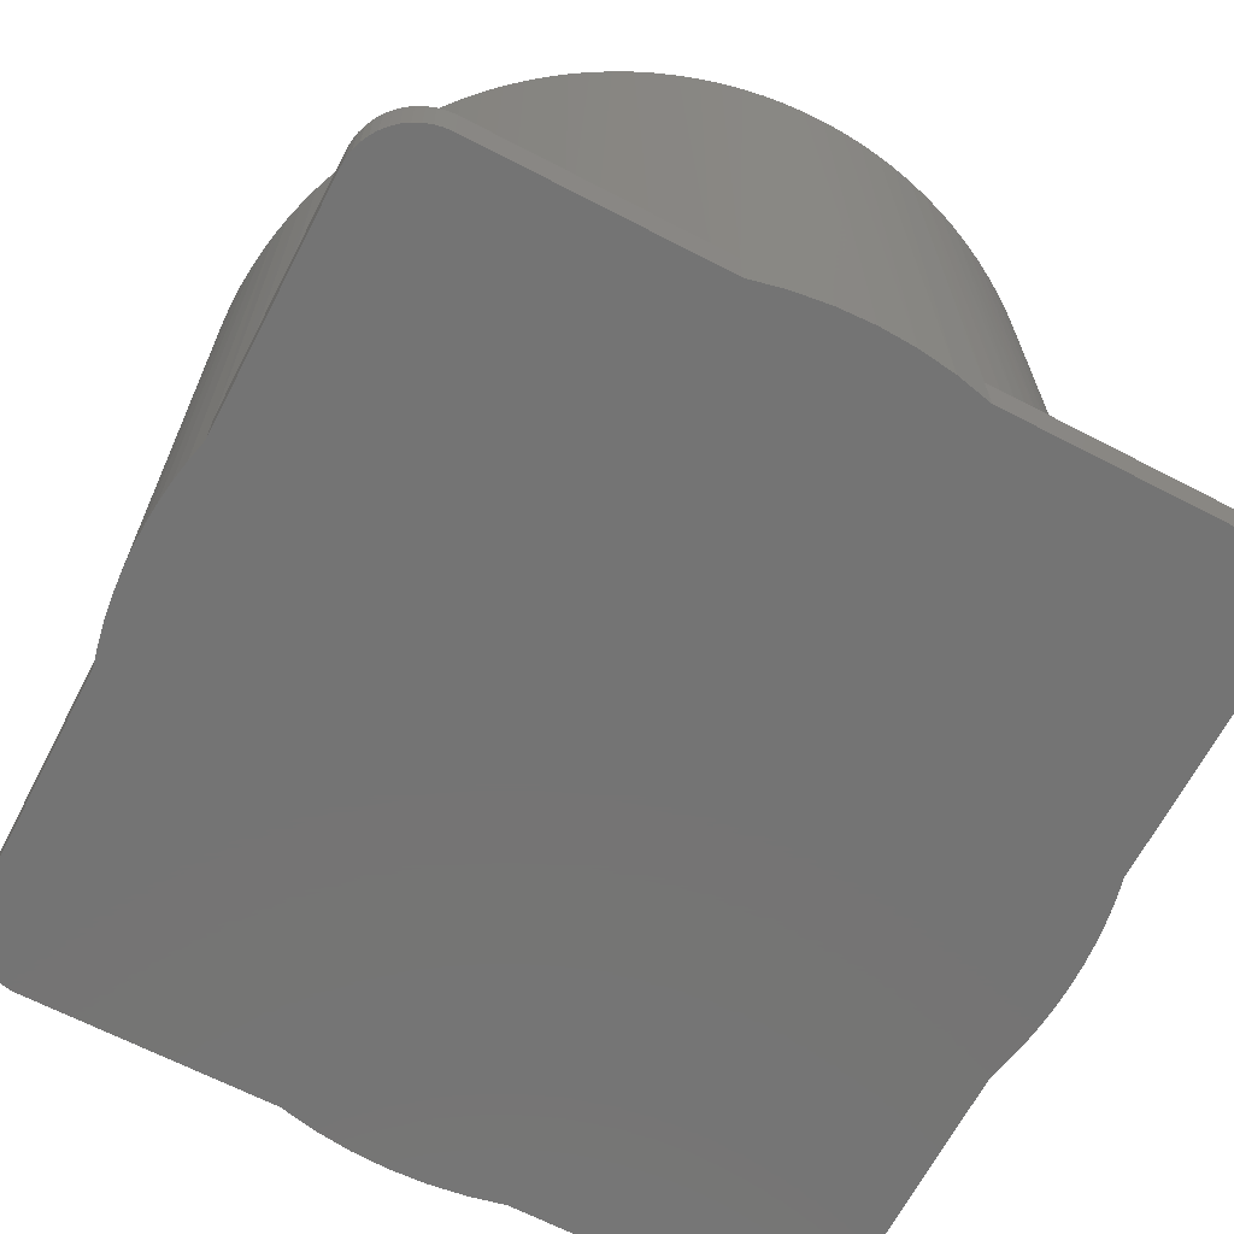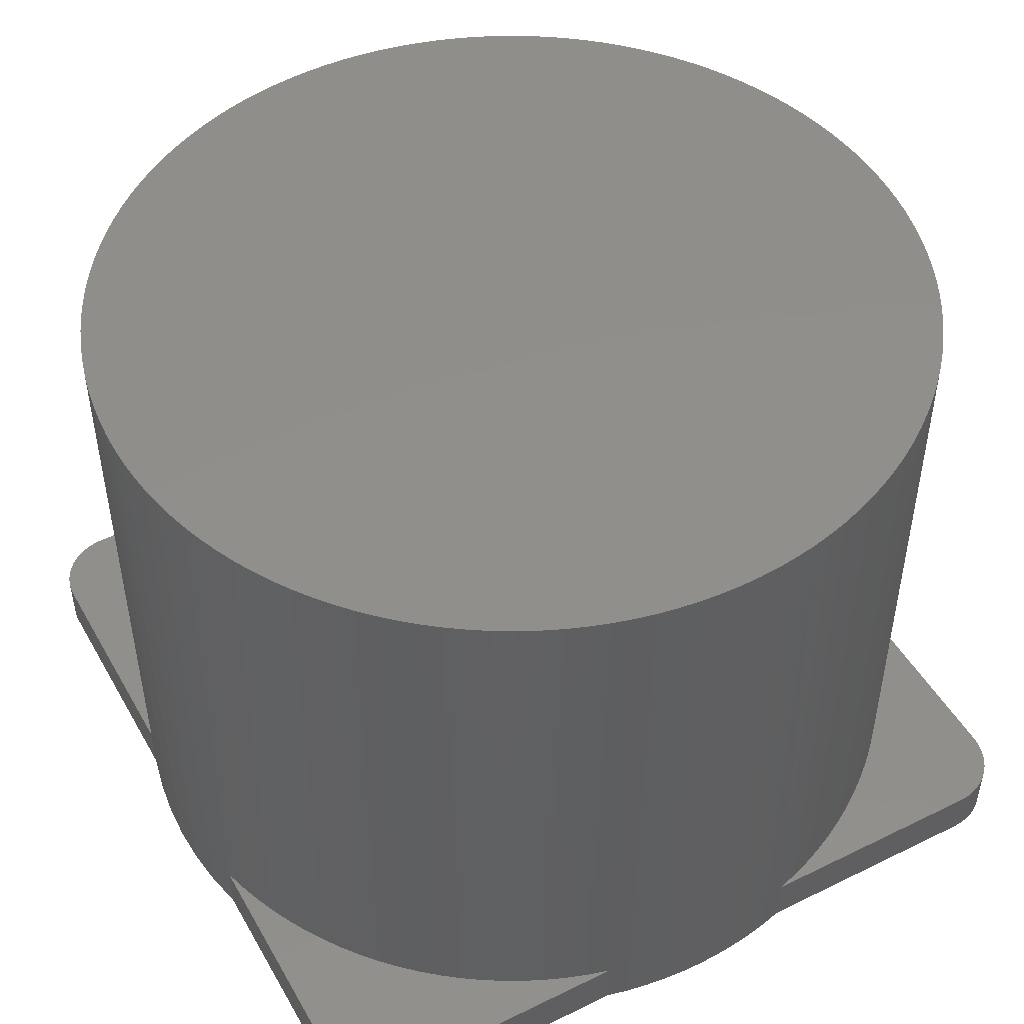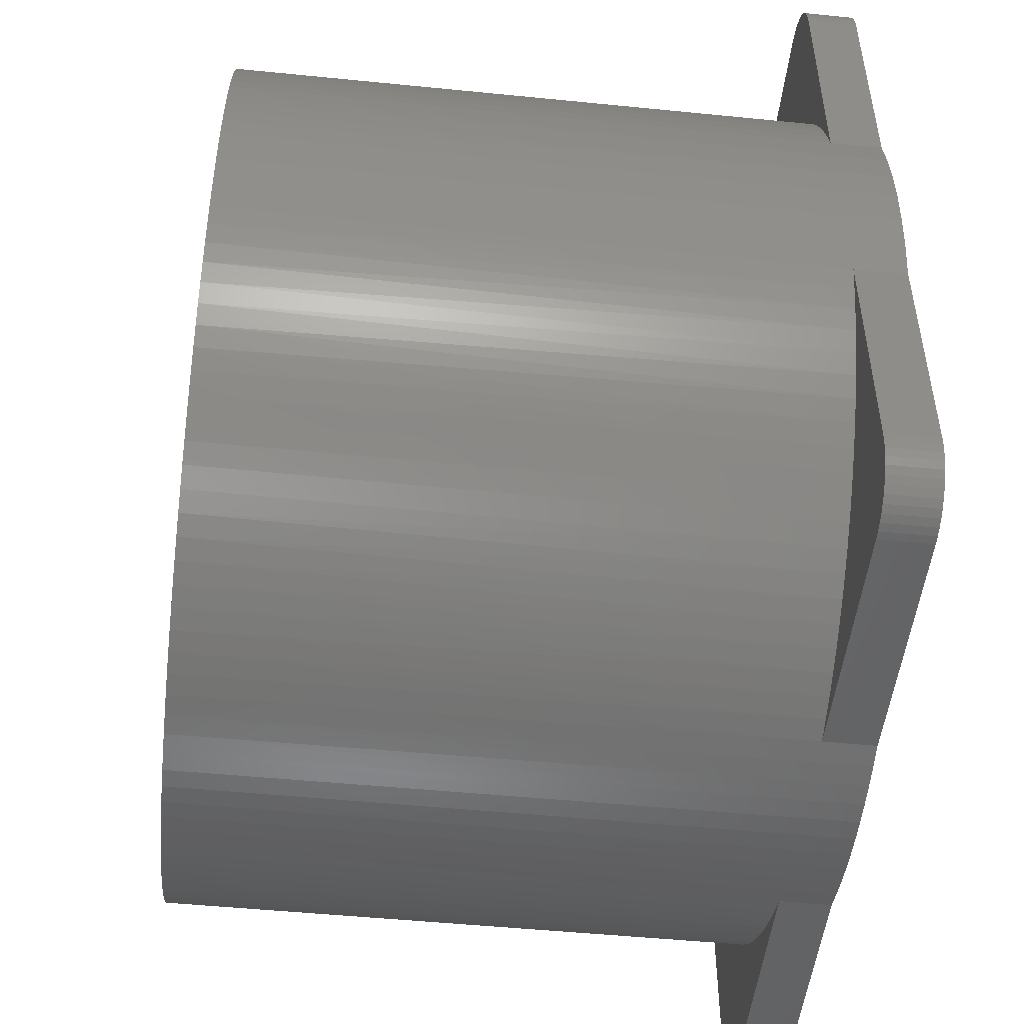
<metadata>
{"format":"stl","ext":"stl","renderer":"f3d","projection":"perspective","resolution":1024,"background":"white","views":[{"elev":-66.5,"azim":-117.5,"up":"+Z"},{"elev":48.1,"azim":151.3,"up":"+Z"},{"elev":-49.9,"azim":83.7,"up":"+Y"}]}
</metadata>
<code>
# stl→obj: 352 verts, 700 faces
v 42.67 47.24 205.7
v 42.67 47.24 269.5
v 42.62 45.15 269.5
v 42.52 43.6 205.7
v 42.47 43.06 269.5
v 42.21 40.98 269.5
v 42.05 39.98 205.7
v 41.85 38.92 269.5
v 41.27 36.41 210.8
v 41.39 36.87 269.5
v 40.83 34.86 269.5
v 41.27 36.41 205.7
v 40.64 34.25 210.8
v 40.18 32.87 269.5
v 39.9 32.12 210.8
v 39.42 30.91 269.5
v 39.05 30.03 210.8
v 38.58 29 269.5
v 38.08 27.99 210.8
v 37.63 27.13 269.5
v 37.01 26 210.8
v 36.6 25.3 269.5
v 35.84 24.08 210.8
v 35.48 23.53 269.5
v 34.56 22.21 210.8
v 34.27 21.82 269.5
v 33.19 20.42 210.8
v 32.99 20.17 269.5
v 31.73 18.71 210.8
v 31.62 18.59 269.5
v 30.17 17.07 210.8
v 30.17 17.07 269.5
v 28.66 15.62 269.5
v 28.54 15.52 210.8
v 27.07 14.26 269.5
v 26.82 14.05 210.8
v 25.42 12.97 269.5
v 25.03 12.68 210.8
v 23.71 11.76 269.5
v 23.17 11.41 210.8
v 21.94 10.64 269.5
v 21.24 10.23 210.8
v 20.12 9.609 269.5
v 19.25 9.161 210.8
v 18.24 8.667 269.5
v 17.21 8.196 210.8
v 16.33 7.818 269.5
v 15.13 7.341 210.8
v 14.38 7.065 269.5
v 13 6.597 210.8
v 12.39 6.408 269.5
v 10.83 5.967 210.8
v 10.37 5.849 269.5
v 8.325 5.39 269.5
v 8.698 5.466 205.7
v 10.83 5.967 205.7
v 6.544 5.075 205.7
v 6.261 5.032 269.5
v 4.372 4.795 205.7
v 4.183 4.776 269.5
v 2.189 4.626 205.7
v 2.094 4.622 269.5
v -0 4.57 205.7
v -0 4.57 269.5
v -2.094 4.622 269.5
v -2.189 4.626 205.7
v -4.183 4.776 269.5
v -4.372 4.795 205.7
v -6.261 5.032 269.5
v -6.544 5.075 205.7
v -8.325 5.39 269.5
v -8.698 5.466 205.7
v -10.83 5.967 210.8
v -10.37 5.849 269.5
v -12.39 6.408 269.5
v -10.83 5.967 205.7
v -13 6.597 210.8
v -14.38 7.065 269.5
v -15.13 7.341 210.8
v -16.33 7.818 269.5
v -17.21 8.196 210.8
v -18.24 8.667 269.5
v -19.25 9.161 210.8
v -20.12 9.609 269.5
v -21.24 10.23 210.8
v -21.94 10.64 269.5
v -23.17 11.41 210.8
v -23.71 11.76 269.5
v -25.03 12.68 210.8
v -25.42 12.97 269.5
v -26.82 14.05 210.8
v -27.07 14.26 269.5
v -28.54 15.52 210.8
v -28.66 15.62 269.5
v -30.17 17.07 210.8
v -30.17 17.07 269.5
v -31.62 18.59 269.5
v -31.73 18.71 210.8
v -32.99 20.17 269.5
v -33.19 20.42 210.8
v -34.27 21.82 269.5
v -34.56 22.21 210.8
v -35.48 23.53 269.5
v -35.84 24.08 210.8
v -36.6 25.3 269.5
v -37.01 26 210.8
v -37.63 27.13 269.5
v -38.08 27.99 210.8
v -38.58 29 269.5
v -39.05 30.03 210.8
v -39.42 30.91 269.5
v -39.9 32.12 210.8
v -40.18 32.87 269.5
v -40.64 34.25 210.8
v -40.83 34.86 269.5
v -41.28 36.41 210.8
v -41.39 36.87 269.5
v -41.85 38.92 269.5
v -42.05 39.98 205.7
v -41.28 36.41 205.7
v -42.21 40.98 269.5
v -42.52 43.6 205.7
v -42.47 43.06 269.5
v -42.62 45.15 269.5
v -42.67 47.24 205.7
v -42.67 47.24 269.5
v -42.62 49.34 269.5
v -42.52 50.89 205.7
v -42.47 51.42 269.5
v -42.21 53.5 269.5
v -42.05 54.51 205.7
v -41.85 55.57 269.5
v -41.28 58.07 210.8
v -41.39 57.61 269.5
v -40.83 59.63 269.5
v -41.28 58.07 205.7
v -40.64 60.24 210.8
v -40.18 61.62 269.5
v -39.9 62.37 210.8
v -39.42 63.57 269.5
v -39.05 64.46 210.8
v -38.58 65.49 269.5
v -38.08 66.5 210.8
v -37.63 67.36 269.5
v -37.01 68.48 210.8
v -36.6 69.18 269.5
v -35.84 70.41 210.8
v -35.48 70.95 269.5
v -34.56 72.27 210.8
v -34.27 72.66 269.5
v -33.19 74.06 210.8
v -32.99 74.31 269.5
v -31.73 75.78 210.8
v -31.62 75.9 269.5
v -30.17 77.42 210.8
v -30.17 77.42 269.5
v -28.66 78.86 269.5
v -28.54 78.97 210.8
v -27.07 80.23 269.5
v -26.82 80.43 210.8
v -25.42 81.52 269.5
v -25.03 81.8 210.8
v -23.71 82.72 269.5
v -23.17 83.08 210.8
v -21.94 83.84 269.5
v -21.24 84.25 210.8
v -20.12 84.88 269.5
v -19.25 85.32 210.8
v -18.24 85.82 269.5
v -17.21 86.29 210.8
v -16.33 86.67 269.5
v -15.13 87.14 210.8
v -14.38 87.42 269.5
v -13 87.89 210.8
v -12.39 88.08 269.5
v -10.83 88.52 210.8
v -10.37 88.64 269.5
v -8.325 89.09 269.5
v -8.698 89.02 205.7
v -10.83 88.52 205.7
v -6.543 89.41 205.7
v -6.261 89.45 269.5
v -4.372 89.69 205.7
v -4.183 89.71 269.5
v -2.189 89.86 205.7
v -2.094 89.86 269.5
v -0 89.91 205.7
v -0 89.91 269.5
v 2.094 89.86 269.5
v 2.189 89.86 205.7
v 4.183 89.71 269.5
v 4.372 89.69 205.7
v 6.261 89.45 269.5
v 6.543 89.41 205.7
v 8.325 89.09 269.5
v 8.698 89.02 205.7
v 10.83 88.52 210.8
v 10.37 88.64 269.5
v 12.39 88.08 269.5
v 10.83 88.52 205.7
v 13 87.89 210.8
v 14.38 87.42 269.5
v 15.13 87.14 210.8
v 16.33 86.67 269.5
v 17.21 86.29 210.8
v 18.24 85.82 269.5
v 19.25 85.32 210.8
v 20.12 84.88 269.5
v 21.24 84.25 210.8
v 21.94 83.84 269.5
v 23.17 83.08 210.8
v 23.71 82.72 269.5
v 25.03 81.8 210.8
v 25.42 81.52 269.5
v 26.82 80.43 210.8
v 27.07 80.23 269.5
v 28.54 78.97 210.8
v 28.66 78.86 269.5
v 30.17 77.42 210.8
v 30.17 77.42 269.5
v 31.62 75.9 269.5
v 31.73 75.78 210.8
v 32.99 74.31 269.5
v 33.19 74.06 210.8
v 34.27 72.66 269.5
v 34.56 72.27 210.8
v 35.48 70.95 269.5
v 35.84 70.41 210.8
v 36.6 69.18 269.5
v 37.01 68.48 210.8
v 37.63 67.36 269.5
v 38.08 66.5 210.8
v 38.58 65.49 269.5
v 39.05 64.46 210.8
v 39.42 63.57 269.5
v 39.9 62.37 210.8
v 40.18 61.62 269.5
v 40.64 60.24 210.8
v 40.83 59.63 269.5
v 41.27 58.07 210.8
v 41.39 57.61 269.5
v 41.85 55.57 269.5
v 42.05 54.51 205.7
v 42.21 53.5 269.5
v 41.27 58.07 205.7
v 42.52 50.89 205.7
v 42.47 51.42 269.5
v 42.62 49.34 269.5
v 41.06 83.81 205.7
v 41.22 83 205.7
v 41.27 82.17 205.7
v 38.79 7.279 205.7
v 39.96 8.452 205.7
v 39.42 7.827 205.7
v 40.42 9.142 205.7
v 40.42 85.34 205.7
v 40.79 84.6 205.7
v 37.36 6.451 205.7
v 38.1 6.818 205.7
v 41.06 10.67 205.7
v 40.79 9.887 205.7
v -34.93 88.52 205.7
v -39.42 7.827 205.7
v -34.93 5.967 205.7
v -35.75 6.021 205.7
v -36.57 6.184 205.7
v -37.36 6.451 205.7
v -38.1 6.818 205.7
v -41.28 82.17 205.7
v -38.79 7.279 205.7
v 35.75 6.021 205.7
v 36.57 6.184 205.7
v 38.79 87.2 205.7
v 39.42 86.66 205.7
v 39.96 86.03 205.7
v 41.27 12.32 205.7
v 34.92 5.967 205.7
v 41.22 11.49 205.7
v -40.42 9.142 205.7
v -39.96 8.452 205.7
v -39.42 86.66 205.7
v -38.79 87.2 205.7
v -38.1 87.67 205.7
v -37.36 88.03 205.7
v -36.57 88.3 205.7
v -35.75 88.46 205.7
v -40.79 9.887 205.7
v -41.22 83 205.7
v -41.06 83.81 205.7
v -40.79 84.6 205.7
v -40.42 85.34 205.7
v -39.96 86.03 205.7
v 36.57 88.3 205.7
v 37.36 88.03 205.7
v 38.1 87.67 205.7
v -41.06 10.67 205.7
v 35.75 88.46 205.7
v -41.22 11.49 205.7
v 34.92 88.52 205.7
v -41.28 12.32 205.7
v 41.27 82.17 210.8
v 34.92 88.52 210.8
v 39.42 86.66 210.8
v 38.79 87.2 210.8
v 38.1 87.67 210.8
v 37.36 88.03 210.8
v 36.57 88.3 210.8
v 35.75 88.46 210.8
v 41.22 83 210.8
v 41.06 83.81 210.8
v 40.79 84.6 210.8
v 40.42 85.34 210.8
v 39.96 86.03 210.8
v -34.93 88.52 210.8
v -41.28 82.17 210.8
v -39.42 86.66 210.8
v -39.96 86.03 210.8
v -40.42 85.34 210.8
v -40.79 84.6 210.8
v -41.06 83.81 210.8
v -41.22 83 210.8
v -38.1 87.67 210.8
v -38.79 87.2 210.8
v -37.36 88.03 210.8
v -36.57 88.3 210.8
v -35.75 88.46 210.8
v -41.28 12.32 210.8
v -39.96 8.452 210.8
v -39.42 7.827 210.8
v -38.79 7.279 210.8
v -40.42 9.142 210.8
v -37.36 6.451 210.8
v -38.1 6.818 210.8
v -36.57 6.184 210.8
v -41.06 10.67 210.8
v -40.79 9.887 210.8
v -35.75 6.021 210.8
v -34.93 5.967 210.8
v -41.22 11.49 210.8
v 34.92 5.967 210.8
v 38.1 6.818 210.8
v 36.57 6.184 210.8
v 37.36 6.451 210.8
v 38.79 7.279 210.8
v 35.75 6.021 210.8
v 39.96 8.452 210.8
v 39.42 7.827 210.8
v 40.79 9.887 210.8
v 40.42 9.142 210.8
v 41.06 10.67 210.8
v 41.27 12.32 210.8
v 41.22 11.49 210.8
f 1 2 3
f 4 5 6
f 4 3 5
f 4 1 3
f 7 6 8
f 7 4 6
f 9 10 11
f 9 8 10
f 9 7 8
f 12 7 9
f 13 11 14
f 13 9 11
f 15 14 16
f 15 13 14
f 17 16 18
f 17 15 16
f 19 18 20
f 19 17 18
f 21 20 22
f 21 19 20
f 23 22 24
f 23 21 22
f 25 24 26
f 25 23 24
f 27 26 28
f 27 25 26
f 29 28 30
f 29 27 28
f 31 32 33
f 31 30 32
f 31 29 30
f 34 33 35
f 34 31 33
f 36 35 37
f 36 34 35
f 38 37 39
f 38 36 37
f 40 38 39
f 40 39 41
f 42 41 43
f 42 40 41
f 44 43 45
f 44 42 43
f 46 45 47
f 46 44 45
f 48 47 49
f 48 46 47
f 50 48 49
f 50 49 51
f 52 50 51
f 52 53 54
f 52 51 53
f 55 56 52
f 55 52 54
f 57 55 54
f 57 54 58
f 59 57 58
f 59 58 60
f 61 59 60
f 61 60 62
f 63 61 62
f 63 64 65
f 63 62 64
f 66 63 65
f 66 65 67
f 68 66 67
f 68 67 69
f 70 68 69
f 70 69 71
f 72 70 71
f 73 72 71
f 73 74 75
f 73 71 74
f 76 72 73
f 77 73 75
f 77 75 78
f 79 78 80
f 79 77 78
f 81 80 82
f 81 79 80
f 83 82 84
f 83 81 82
f 85 84 86
f 85 83 84
f 87 85 86
f 87 86 88
f 89 87 88
f 89 88 90
f 91 89 90
f 91 90 92
f 93 91 92
f 93 92 94
f 95 93 94
f 95 96 97
f 95 94 96
f 98 95 97
f 98 97 99
f 100 98 99
f 100 99 101
f 102 100 101
f 102 101 103
f 104 102 103
f 104 103 105
f 106 104 105
f 106 105 107
f 108 106 107
f 108 107 109
f 110 108 109
f 110 109 111
f 112 110 111
f 112 111 113
f 114 112 113
f 114 113 115
f 116 114 115
f 116 117 118
f 116 115 117
f 119 120 116
f 119 116 118
f 119 118 121
f 122 123 124
f 122 121 123
f 122 119 121
f 125 124 126
f 125 122 124
f 125 126 127
f 128 125 127
f 128 129 130
f 128 127 129
f 131 128 130
f 131 130 132
f 133 131 132
f 133 134 135
f 133 132 134
f 136 131 133
f 137 133 135
f 137 135 138
f 139 138 140
f 139 137 138
f 141 140 142
f 141 139 140
f 143 142 144
f 143 141 142
f 145 144 146
f 145 143 144
f 147 146 148
f 147 145 146
f 149 148 150
f 149 147 148
f 151 150 152
f 151 149 150
f 153 152 154
f 153 151 152
f 155 156 157
f 155 154 156
f 155 153 154
f 158 157 159
f 158 155 157
f 160 159 161
f 160 158 159
f 162 161 163
f 162 160 161
f 164 162 163
f 164 163 165
f 166 164 165
f 166 165 167
f 168 166 167
f 168 167 169
f 170 168 169
f 170 169 171
f 172 170 171
f 172 171 173
f 174 172 173
f 174 173 175
f 176 174 175
f 176 177 178
f 176 175 177
f 179 180 176
f 179 176 178
f 181 178 182
f 181 179 178
f 183 182 184
f 183 181 182
f 185 184 186
f 185 183 184
f 187 188 189
f 187 186 188
f 187 185 186
f 190 189 191
f 190 187 189
f 192 191 193
f 192 190 191
f 194 192 193
f 194 193 195
f 196 194 195
f 197 198 199
f 197 195 198
f 197 196 195
f 200 196 197
f 201 199 202
f 201 197 199
f 203 202 204
f 203 201 202
f 205 204 206
f 205 203 204
f 207 206 208
f 207 205 206
f 209 208 210
f 209 207 208
f 211 209 210
f 211 210 212
f 213 211 212
f 213 212 214
f 215 213 214
f 215 214 216
f 217 215 216
f 217 216 218
f 219 220 221
f 219 218 220
f 219 217 218
f 222 221 223
f 222 219 221
f 224 223 225
f 224 222 223
f 226 225 227
f 226 224 225
f 228 227 229
f 228 226 227
f 230 229 231
f 230 228 229
f 232 231 233
f 232 230 231
f 234 233 235
f 234 232 233
f 236 235 237
f 236 234 235
f 238 237 239
f 238 236 237
f 240 241 242
f 240 239 241
f 240 238 239
f 243 242 244
f 243 240 242
f 243 245 240
f 246 247 248
f 246 244 247
f 246 243 244
f 1 248 2
f 1 246 248
f 249 250 251
f 252 253 254
f 255 253 252
f 256 257 249
f 258 252 259
f 180 200 245
f 180 187 200
f 180 179 181
f 180 181 183
f 180 183 185
f 180 185 187
f 180 125 128
f 180 245 12
f 180 128 131
f 180 119 122
f 180 122 125
f 180 12 119
f 260 261 255
f 136 180 131
f 262 180 136
f 263 264 265
f 263 265 266
f 263 266 267
f 263 267 268
f 269 262 136
f 263 268 270
f 271 258 272
f 271 252 258
f 273 274 275
f 273 275 256
f 276 252 271
f 276 260 255
f 273 256 249
f 276 271 277
f 276 278 260
f 276 255 252
f 56 276 277
f 12 276 56
f 55 12 56
f 279 263 280
f 57 12 55
f 281 282 283
f 281 283 284
f 281 284 285
f 281 285 286
f 59 12 57
f 281 286 262
f 287 263 279
f 281 269 288
f 281 288 289
f 281 289 290
f 281 290 291
f 281 291 292
f 293 294 295
f 281 262 269
f 293 295 273
f 4 7 12
f 61 12 59
f 296 263 287
f 1 4 12
f 297 273 249
f 297 249 251
f 63 12 61
f 297 293 273
f 66 12 63
f 298 263 296
f 299 251 245
f 299 297 251
f 68 12 66
f 300 76 264
f 300 264 263
f 70 12 68
f 300 263 298
f 120 76 300
f 72 12 70
f 200 299 245
f 245 243 246
f 245 246 1
f 245 1 12
f 119 76 120
f 119 12 72
f 119 72 76
f 194 196 200
f 192 194 200
f 190 192 200
f 187 190 200
f 240 245 301
f 245 251 301
f 301 219 222
f 301 222 224
f 301 224 226
f 301 226 228
f 301 228 230
f 301 230 232
f 301 232 234
f 301 234 236
f 301 236 238
f 301 238 240
f 302 205 207
f 302 207 209
f 302 209 211
f 302 211 213
f 302 213 215
f 302 215 217
f 302 217 219
f 302 219 301
f 303 304 305
f 303 305 306
f 303 306 307
f 303 307 308
f 303 308 302
f 303 301 309
f 303 309 310
f 303 310 311
f 303 311 312
f 303 312 313
f 303 302 301
f 302 197 201
f 302 201 203
f 302 203 205
f 302 299 200
f 302 200 197
f 297 299 302
f 297 302 308
f 293 308 307
f 293 297 308
f 294 307 306
f 294 293 307
f 295 306 305
f 295 294 306
f 273 305 304
f 273 295 305
f 274 304 303
f 274 273 304
f 275 303 313
f 275 274 303
f 256 313 312
f 256 275 313
f 257 312 311
f 257 256 312
f 249 311 310
f 249 257 311
f 250 310 309
f 250 249 310
f 251 309 301
f 251 250 309
f 176 180 314
f 180 262 314
f 315 133 137
f 315 137 139
f 315 139 141
f 315 141 143
f 315 143 145
f 315 145 147
f 315 147 149
f 315 149 151
f 153 315 151
f 316 317 318
f 316 318 319
f 316 319 320
f 316 320 321
f 316 321 315
f 155 315 153
f 322 323 316
f 324 322 316
f 325 324 316
f 326 325 316
f 314 155 158
f 314 316 315
f 314 315 155
f 314 326 316
f 160 314 158
f 162 314 160
f 164 314 162
f 166 314 164
f 168 314 166
f 170 314 168
f 176 314 174
f 174 314 172
f 172 314 170
f 136 133 269
f 133 315 269
f 269 315 321
f 288 321 320
f 288 269 321
f 289 320 319
f 289 288 320
f 290 319 318
f 290 289 319
f 291 318 317
f 291 290 318
f 292 317 316
f 292 291 317
f 281 292 316
f 281 316 323
f 282 323 322
f 282 281 323
f 283 322 324
f 283 282 322
f 284 283 324
f 285 324 325
f 285 284 324
f 286 326 314
f 286 325 326
f 286 285 325
f 262 286 314
f 300 327 116
f 300 116 120
f 328 329 330
f 331 328 330
f 332 330 333
f 334 330 332
f 335 336 331
f 327 334 337
f 327 337 338
f 327 339 335
f 327 331 330
f 327 335 331
f 327 330 334
f 95 327 338
f 93 95 338
f 98 327 95
f 91 93 338
f 100 327 98
f 89 91 338
f 102 327 100
f 87 89 338
f 104 327 102
f 85 87 338
f 106 327 104
f 83 85 338
f 108 327 106
f 81 83 338
f 110 327 108
f 79 81 338
f 112 327 110
f 77 79 338
f 114 327 112
f 73 77 338
f 116 327 114
f 76 73 264
f 73 338 264
f 265 264 338
f 265 338 337
f 266 337 334
f 266 265 337
f 267 334 332
f 267 266 334
f 268 332 333
f 268 267 332
f 270 333 330
f 270 268 333
f 263 330 329
f 263 270 330
f 263 329 328
f 280 328 331
f 280 263 328
f 279 331 336
f 279 280 331
f 287 336 335
f 287 279 336
f 296 335 339
f 296 287 335
f 298 296 339
f 300 339 327
f 300 298 339
f 277 340 52
f 277 52 56
f 340 36 38
f 340 38 40
f 340 40 42
f 340 42 44
f 340 44 46
f 340 46 48
f 340 48 50
f 340 50 52
f 34 36 340
f 341 342 343
f 344 345 342
f 344 342 341
f 31 34 340
f 346 344 347
f 348 346 349
f 348 344 346
f 350 344 348
f 351 29 31
f 351 350 352
f 351 340 345
f 351 345 344
f 351 31 340
f 351 344 350
f 27 29 351
f 25 27 351
f 23 25 351
f 21 23 351
f 19 21 351
f 17 19 351
f 15 17 351
f 13 15 351
f 9 13 351
f 351 276 12
f 351 12 9
f 278 276 351
f 278 351 352
f 260 352 350
f 260 278 352
f 261 350 348
f 261 260 350
f 255 348 349
f 255 261 348
f 253 349 346
f 253 255 349
f 254 346 347
f 254 253 346
f 254 347 344
f 252 344 341
f 252 254 344
f 259 341 343
f 259 252 341
f 258 343 342
f 258 259 343
f 272 342 345
f 272 258 342
f 271 272 345
f 277 345 340
f 277 271 345
f 99 97 96
f 99 96 94
f 90 94 92
f 101 99 94
f 88 94 90
f 103 101 94
f 84 88 86
f 107 105 103
f 82 88 84
f 111 109 107
f 111 103 94
f 111 107 103
f 115 113 111
f 71 82 80
f 71 80 78
f 71 78 75
f 71 75 74
f 71 88 82
f 118 117 115
f 67 71 69
f 123 121 118
f 64 67 65
f 64 71 67
f 126 124 123
f 126 118 115
f 126 123 118
f 129 127 126
f 60 64 62
f 58 64 60
f 134 129 126
f 134 132 130
f 134 130 129
f 53 58 54
f 51 64 58
f 51 58 53
f 51 94 88
f 51 111 94
f 51 88 71
f 51 71 64
f 49 115 111
f 49 111 51
f 49 126 115
f 140 134 126
f 140 138 135
f 140 135 134
f 47 126 49
f 43 47 45
f 146 144 142
f 150 146 142
f 150 148 146
f 150 142 140
f 37 41 39
f 154 152 150
f 156 154 150
f 32 37 35
f 32 41 37
f 32 35 33
f 30 41 32
f 30 140 126
f 30 126 47
f 30 47 43
f 30 43 41
f 30 150 140
f 159 157 156
f 159 156 150
f 159 150 30
f 26 30 28
f 26 159 30
f 165 163 161
f 165 161 159
f 20 24 22
f 171 169 167
f 171 167 165
f 171 165 159
f 16 26 24
f 16 20 18
f 16 159 26
f 16 24 20
f 175 173 171
f 175 171 159
f 11 16 14
f 178 177 175
f 182 178 175
f 2 11 10
f 2 10 8
f 2 8 6
f 2 6 5
f 2 5 3
f 2 16 11
f 188 182 175
f 188 186 184
f 188 184 182
f 247 2 248
f 191 189 188
f 195 191 188
f 195 193 191
f 198 188 175
f 198 195 188
f 239 2 247
f 239 16 2
f 239 247 244
f 239 244 242
f 239 242 241
f 202 199 198
f 235 16 239
f 235 239 237
f 235 159 16
f 206 198 175
f 206 202 198
f 206 159 235
f 206 204 202
f 206 175 159
f 229 235 233
f 229 233 231
f 212 210 208
f 212 208 206
f 225 235 229
f 225 229 227
f 220 206 235
f 220 212 206
f 220 235 225
f 220 225 223
f 220 223 221
f 220 218 216
f 220 216 214
f 220 214 212

</code>
